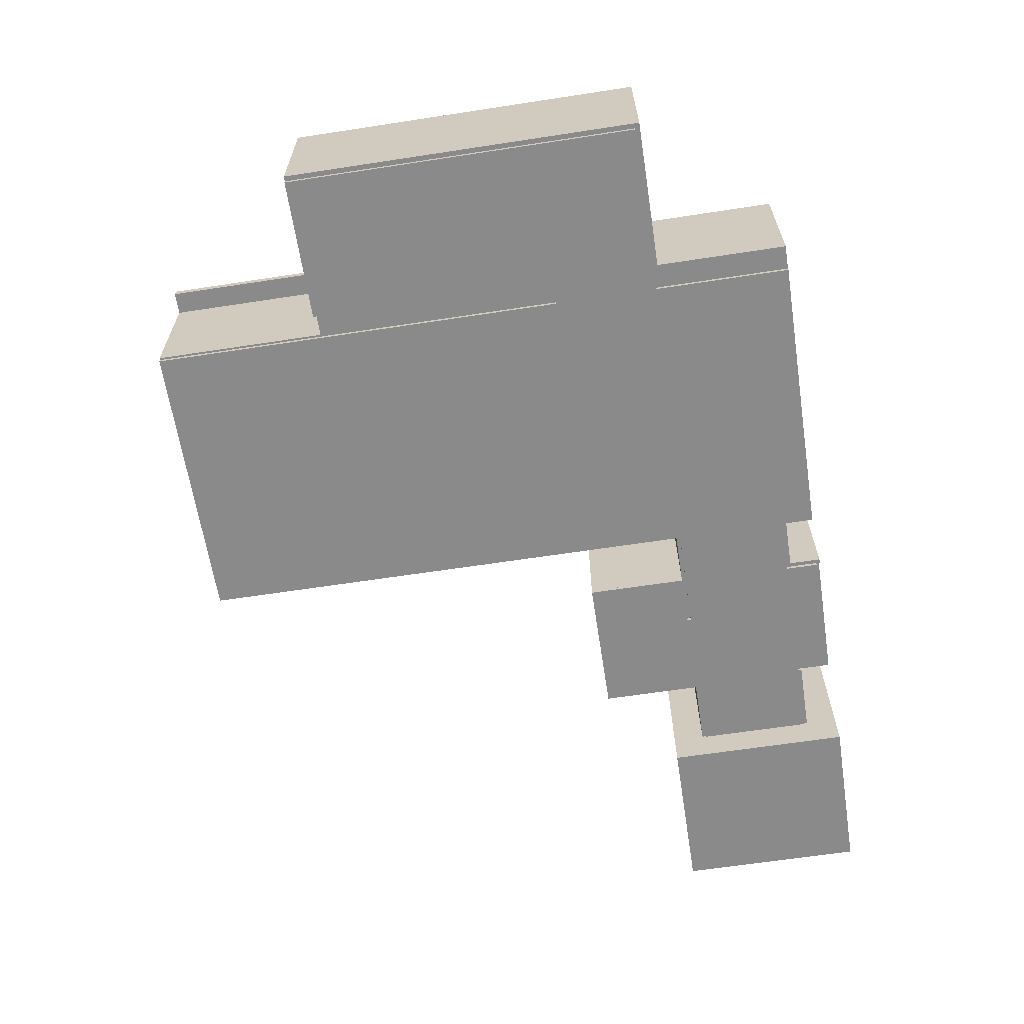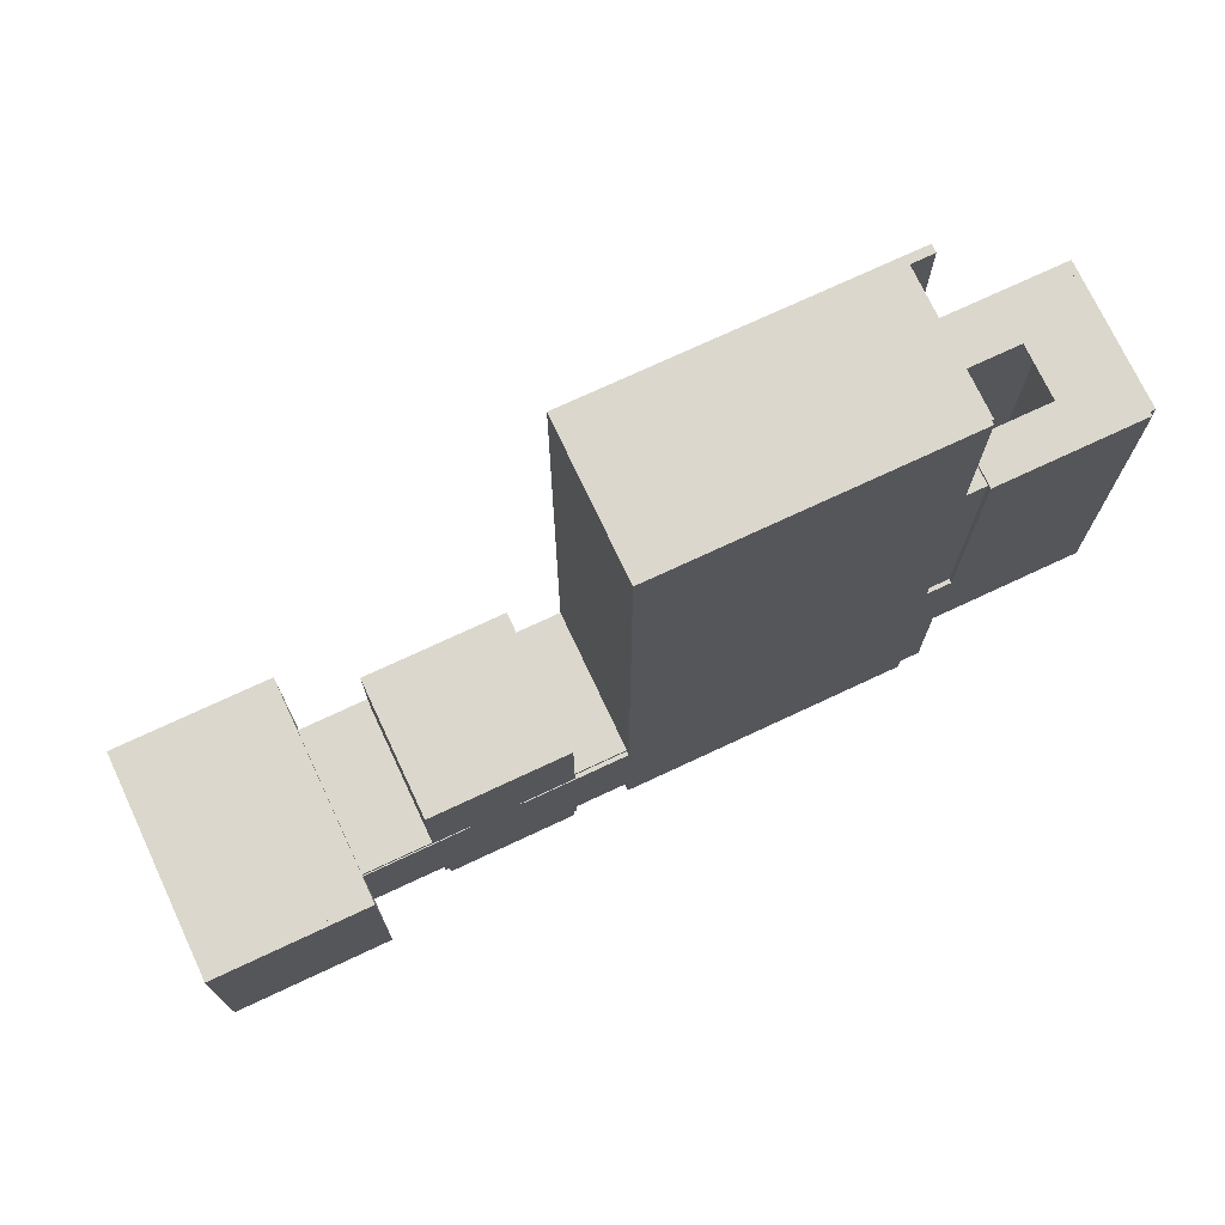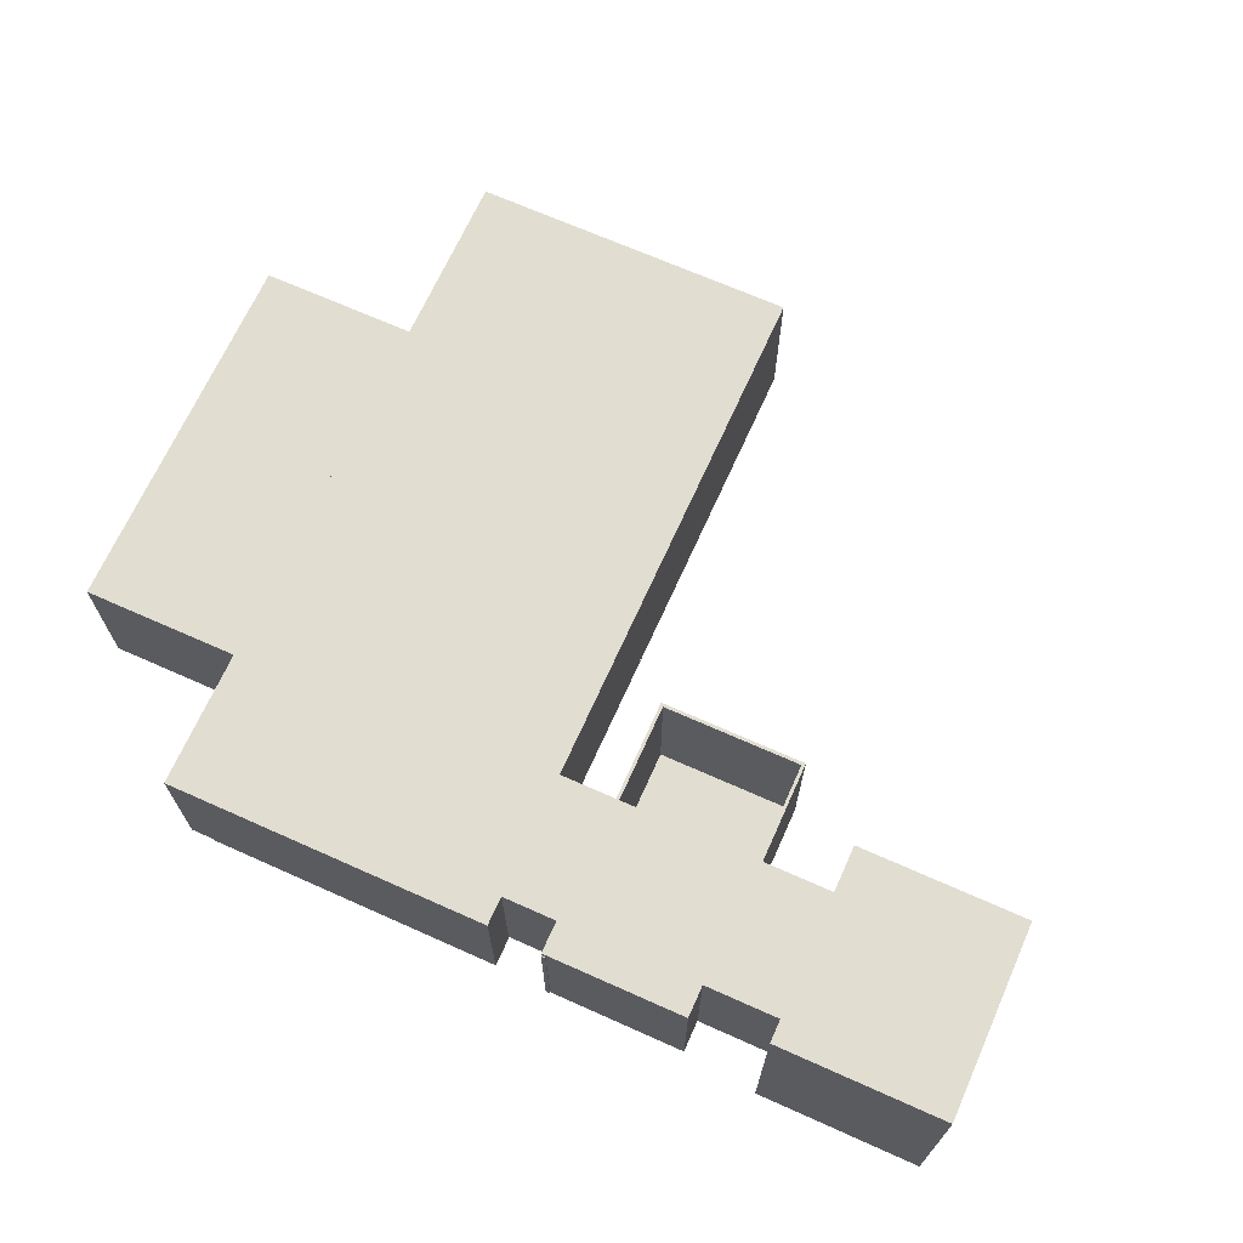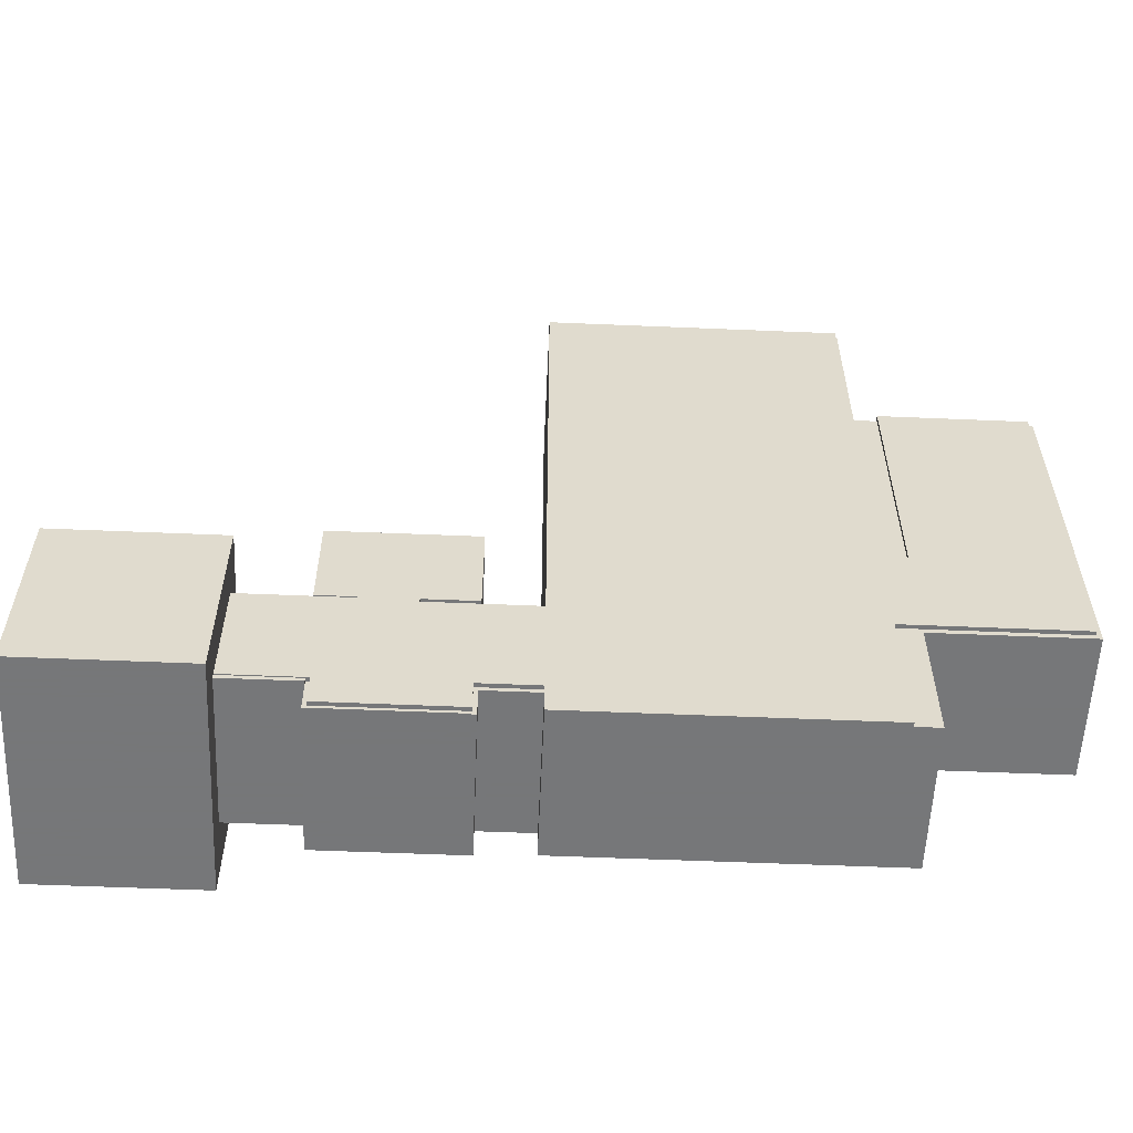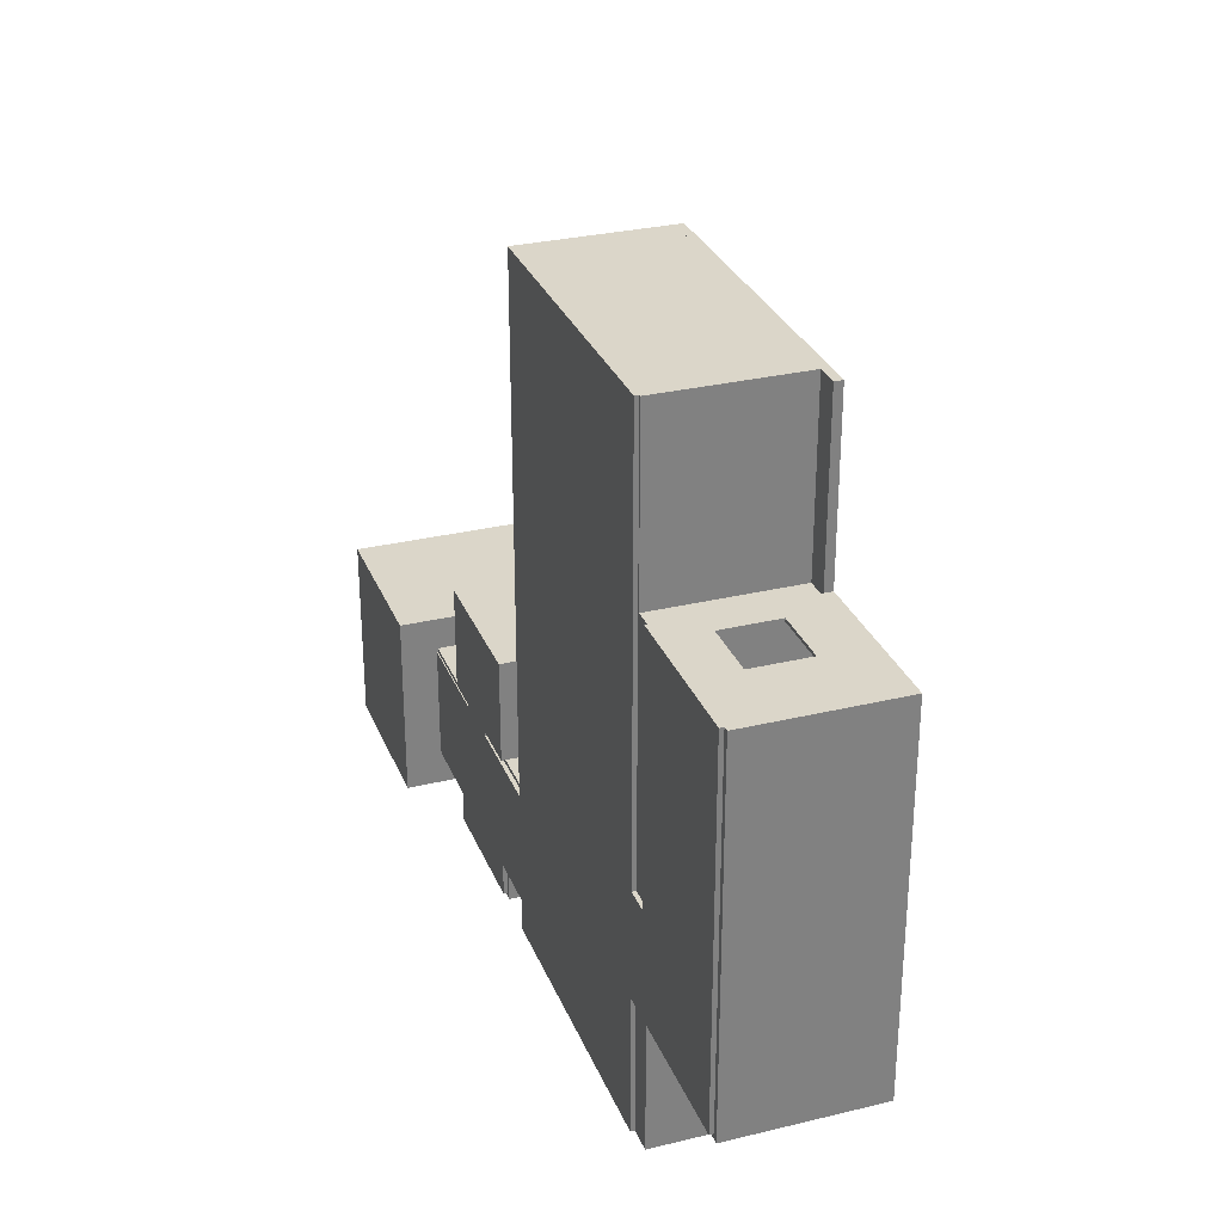
<metadata>
{"format":"obj","ext":"obj","renderer":"f3d","projection":"perspective","resolution":1024,"background":"white","views":[{"elev":-63.5,"azim":-81.2,"up":"+Z"},{"elev":73.4,"azim":154.9,"up":"+Y"},{"elev":68.4,"azim":24.1,"up":"+Z"},{"elev":-57.1,"azim":177.5,"up":"+Y"},{"elev":29.9,"azim":-109.4,"up":"+Y"}]}
</metadata>
<code>
o 2
v 136 -248 2
v -152 -248 2
v -152 -248 -2
v 136 408 -2
v -152 408 2
v 136 408 2
v -152 408 -2
v 136 -248 -2
f 2 1 6 5
f 8 3 7 4
f 8 4 6 1
f 7 3 2 5
f 4 7 5 6
f 3 8 1 2
o 27
v 132 48 2
v 136 48 2
v 132 48 136
v 136 48 136
v 132 -104 2
v 136 -104 2
v 132 -104 136
v 136 -104 136
f 15 16 12 11
f 14 13 9 10
f 13 14 16 15
f 10 9 11 12
f 14 10 12 16
f 9 13 15 11
o 46
v 132 -244 136
v 132 -248 136
v -176 -248 136
v -176 -244 136
v -176 -248 2
v -176 -244 2
v 132 -244 2
v 132 -248 2
f 19 18 17 20
f 24 21 22 23
f 24 23 17 18
f 22 21 19 20
f 23 22 20 17
f 21 24 18 19
o 714
v -147 -244 136
v -147 -112 136
v -147 -244 2
v -147 -112 2
v -176 -244 136
v -176 -112 136
v -176 -244 2
v -176 -112 2
f 29 25 26 30
f 27 31 32 28
f 27 28 26 25
f 32 31 29 30
f 28 32 30 26
f 31 27 25 29
o 717
v 136 -248 2
v 132 -248 136
v 136 -248 136
v 132 -216 2
v 136 -216 2
v 132 -216 136
v 136 -216 136
v 132 -248 2
f 34 35 39 38
f 33 40 36 37
f 33 37 39 35
f 36 40 34 38
f 37 36 38 39
f 40 33 35 34
o 722
v 136 -216 -2
v 136 -216 2
v 400 -216 -2
v 400 -216 2
v 136 -104 -2
v 136 -104 2
v 400 -104 -2
v 400 -104 2
f 42 44 48 46
f 43 41 45 47
f 43 47 48 44
f 45 41 42 46
f 47 45 46 48
f 41 43 44 42
o 729
v 132 -216 107
v 136 -216 107
v 132 -104 107
v 136 -104 107
v 132 -216 136
v 136 -216 136
v 132 -104 136
v 136 -104 136
f 53 54 56 55
f 50 49 51 52
f 50 52 56 54
f 51 49 53 55
f 52 51 55 56
f 49 50 54 53
o 1006
v 133.4 -215.7 2
v 85.96 -239.6 104
v 131.9 -213.1 104
v 87.46 -242.2 104
v 133.4 -215.7 104
v 85.96 -239.6 2
v 131.9 -213.1 2
v 87.46 -242.2 2
f 58 60 61 59
f 64 62 63 57
f 62 64 60 58
f 57 63 59 61
f 64 57 61 60
f 63 62 58 59
o 2624
v 132 8 136
v 132 48 120
v -112 48 136
v 132 48 136
v -112 48 120
v -112 8 136
v 132 8 120
v -112 8 120
f 70 65 68 67
f 71 72 69 66
f 71 66 68 65
f 69 72 70 67
f 66 69 67 68
f 72 71 65 70
o 2630
v -154 400 136
v -154 400 2
v -154 408 136
v 132 408 2
v -154 408 2
v 132 400 2
v 132 408 136
v 132 400 136
f 73 80 79 75
f 78 74 77 76
f 78 76 79 80
f 77 74 73 75
f 76 77 75 79
f 74 78 80 73
o 2631
v -149 48 2
v -176 48 136
v -149 237 136
v -149 237 2
v -176 48 2
v -176 237 136
v -176 237 2
v -149 48 136
f 82 88 83 86
f 81 85 87 84
f 81 84 83 88
f 87 85 82 86
f 84 87 86 83
f 85 81 88 82
o 2992
v 240 -100 2
v 240 -104 2
v 240 -100 136
v 240 -104 136
v 136 -100 2
v 136 -104 2
v 136 -100 136
v 136 -104 136
f 96 92 91 95
f 90 94 93 89
f 90 89 91 92
f 93 94 96 95
f 89 93 95 91
f 94 90 92 96
o 2993
v 192 -216 2
v 192 -220 2
v 192 -216 136
v 136 -216 2
v 192 -220 136
v 136 -220 2
v 136 -216 136
v 136 -220 136
f 104 101 99 103
f 98 102 100 97
f 98 97 99 101
f 100 102 104 103
f 97 100 103 99
f 102 98 101 104
o 67
v -176 48 136
v -112 48 136
v -112 48 2
v -176 48 2
v -176 8 136
v -112 8 136
v -112 8 2
v -176 8 2
f 109 110 106 105
f 111 112 108 107
f 111 107 106 110
f 108 112 109 105
f 107 108 105 106
f 112 111 110 109
o 3050
v -176 -112 -2
v -176 -9 2
v -176 -9 -2
v -152 -112 2
v -152 -112 -2
v -152 -9 2
v -152 -9 -2
v -176 -112 2
f 120 116 118 114
f 117 113 115 119
f 115 113 120 114
f 117 119 118 116
f 119 115 114 118
f 113 117 116 120
o 3051
v -176 -112 -2
v -320 -112 2
v -320 -112 -2
v -176 240 2
v -176 240 -2
v -320 240 2
v -320 240 -2
v -176 -112 2
f 122 128 124 126
f 121 123 127 125
f 127 123 122 126
f 121 125 124 128
f 125 127 126 124
f 123 121 128 122
o 3061
v -176 0 107
v -147 0 136
v -176 -112 107
v -147 -112 136
v -176 0 136
v -147 0 107
v -176 -112 136
v -147 -112 107
f 135 132 130 133
f 136 131 129 134
f 129 131 135 133
f 136 134 130 132
f 134 129 133 130
f 131 136 132 135
o 3067
v -176 -9 2
v -147 8 136
v -147 8 2
v -147 -9 136
v -147 -9 2
v -176 8 136
v -176 8 2
v -176 -9 136
f 144 140 138 142
f 141 137 143 139
f 143 137 144 142
f 141 139 138 140
f 139 143 142 138
f 137 141 140 144
o 3070
v -320 -112 136
v -320 -112 2
v -176 -117 136
v -176 -117 2
v -320 -117 136
v -320 -117 2
v -176 -112 136
v -176 -112 2
f 149 147 151 145
f 148 150 146 152
f 146 150 149 145
f 148 152 151 147
f 152 146 145 151
f 150 148 147 149
o 3071
v -325 -117 136
v -320 240 136
v -320 -117 136
v -325 240 136
v -325 -117 2
v -320 240 2
v -320 -117 2
v -325 240 2
f 153 155 154 156
f 159 157 160 158
f 160 157 153 156
f 159 158 154 155
f 158 160 156 154
f 157 159 155 153
o 3172
v 320 -216 -2
v 192 -216 -2
v 192 -216 2
v 320 -216 2
v 320 -248 -2
v 192 -248 -2
v 192 -248 2
v 320 -248 2
f 167 168 164 163
f 165 166 162 161
f 162 166 167 163
f 165 161 164 168
f 161 162 163 164
f 166 165 168 167
o 3173
v 188 -252 136
v 192 -252 136
v 188 -220 2
v 192 -220 2
v 188 -220 136
v 192 -220 136
v 188 -252 2
v 192 -252 2
f 169 170 174 173
f 176 175 171 172
f 171 175 169 173
f 176 172 174 170
f 172 171 173 174
f 175 176 170 169
o 3174
v 324 -248 136
v 192 -248 136
v 192 -251 2
v 192 -251 136
v 324 -251 136
v 324 -251 2
v 192 -248 2
v 324 -248 2
f 180 181 177 178
f 182 179 183 184
f 183 179 180 178
f 182 184 177 181
f 184 183 178 177
f 179 182 181 180
o 3175
v 324 -248 136
v 320 -248 136
v 324 -216 2
v 320 -216 2
v 324 -216 136
v 320 -216 136
v 324 -248 2
v 320 -248 2
f 186 185 189 190
f 191 192 188 187
f 188 192 186 190
f 191 187 189 185
f 187 188 190 189
f 192 191 185 186
o 3176
v 324 -220 -1
v 324 -216 -1
v 324 -216 136
v 400 -216 -1
v 324 -220 136
v 400 -220 -1
v 400 -220 136
v 400 -216 136
f 197 199 200 195
f 198 193 194 196
f 194 193 197 195
f 198 196 200 199
f 196 194 195 200
f 193 198 199 197
o 3199
v 240 -100 111
v 240 -104 111
v 292 -104 136
v 292 -100 136
v 240 -100 136
v 240 -104 136
v 292 -100 111
v 292 -104 111
f 206 203 204 205
f 208 202 201 207
f 201 202 206 205
f 208 207 204 203
f 207 201 205 204
f 202 208 203 206
o 3203
v 292 -100 -1
v 400 -104 136
v 292 -104 -1
v 292 -104 136
v 292 -100 136
v 400 -104 -1
v 400 -100 -1
v 400 -100 136
f 212 210 216 213
f 214 211 209 215
f 209 211 212 213
f 214 215 216 210
f 215 209 213 216
f 211 214 210 212
o 3271
v 396 -72 184
v 400 -100 -32
v 400 -72 184
v 396 -100 -32
v 400 -100 184
v 396 -100 184
v 396 -72 -32
v 400 -72 -32
f 222 221 219 217
f 218 220 223 224
f 223 220 222 217
f 218 224 219 221
f 224 223 217 219
f 220 218 221 222
o 3272
v 552 -68 -32
v 396 -72 184
v 396 -68 184
v 552 -72 -32
v 552 -72 184
v 552 -68 184
v 396 -72 -32
v 396 -68 -32
f 226 229 230 227
f 228 231 232 225
f 232 231 226 227
f 228 225 230 229
f 225 232 227 230
f 231 228 229 226
o 3273
v 552 -68 -32
v 552 -248 -32
v 556 -248 -32
v 556 -248 184
v 556 -68 -32
v 552 -248 184
v 556 -68 184
v 552 -68 184
f 238 236 239 240
f 235 234 233 237
f 233 234 238 240
f 235 237 239 236
f 237 233 240 239
f 234 235 236 238
o 3274
v 400 -248 184
v 400 -220 -32
v 396 -220 -32
v 400 -220 184
v 396 -248 -32
v 396 -220 184
v 400 -248 -32
v 396 -248 184
f 248 241 244 246
f 247 245 243 242
f 243 245 248 246
f 247 242 244 241
f 242 243 246 244
f 245 247 241 248
o 3275
v 556 -252 -32
v 396 -252 184
v 556 -248 -32
v 556 -248 184
v 396 -248 -32
v 556 -252 184
v 396 -252 -32
v 396 -248 184
f 250 254 252 256
f 249 255 253 251
f 253 255 250 256
f 249 251 252 254
f 251 253 256 252
f 255 249 254 250
o 3286
v 396 -220 109
v 396 -100 109
v 400 -220 109
v 400 -220 184
v 400 -100 109
v 396 -220 184
v 400 -100 184
v 396 -100 184
f 262 260 263 264
f 259 257 258 261
f 258 257 262 264
f 259 261 263 260
f 261 258 264 263
f 257 259 260 262
o 3289
v 400 -220 -32
v 396 -220 -32
v 400 -100 -32
v 396 -100 -32
v 396 -220 -1
v 396 -100 -1
v 400 -220 -1
v 400 -100 -1
f 269 271 272 270
f 265 266 268 267
f 268 266 269 270
f 265 267 272 271
f 267 268 270 272
f 266 265 271 269
o 3296
v 556 -252 -32
v 556 -68 -37
v 556 -252 -37
v 556 -68 -32
v 396 -252 -37
v 396 -252 -32
v 396 -68 -37
v 396 -68 -32
f 278 273 276 280
f 275 277 279 274
f 279 277 278 280
f 275 274 276 273
f 274 279 280 276
f 277 275 273 278
o 3297
v 396 -252 189
v 396 -252 184
v 396 -68 189
v 396 -68 184
v 556 -68 184
v 556 -68 189
v 556 -252 184
v 556 -252 189
f 281 288 286 283
f 287 282 284 285
f 284 282 281 283
f 287 285 286 288
f 285 284 283 286
f 282 287 288 281
o 3304
v 400 -72 111
v 406 -72 111
v 406 -72 112
v 400 -72 112
v 400 -248 111
v 406 -248 111
v 406 -248 112
v 400 -248 112
f 296 295 291 292
f 294 293 289 290
f 289 293 296 292
f 294 290 291 295
f 290 289 292 291
f 293 294 295 296
o 3310
v 406 -72 111
v 406 -72 112
v 406 -78 112
v 406 -78 111
v 552 -72 111
v 552 -72 112
v 552 -78 111
v 552 -78 112
f 299 304 302 298
f 303 300 297 301
f 297 300 299 298
f 303 301 302 304
f 301 297 298 302
f 300 303 304 299
o 3311
v 552 -248 111
v 546 -248 112
v 546 -248 111
v 552 -248 112
v 546 -78 111
v 546 -78 112
v 552 -78 111
v 552 -78 112
f 306 308 312 310
f 305 307 309 311
f 309 307 306 310
f 305 311 312 308
f 311 309 310 312
f 307 305 308 306
o 3313
v 546 -242 112
v 546 -242 111
v 546 -248 112
v 546 -248 111
v 406 -242 111
v 406 -248 111
v 406 -248 112
v 406 -242 112
f 319 315 313 320
f 316 318 317 314
f 317 318 319 320
f 316 314 313 315
f 314 317 320 313
f 318 316 315 319
o 3315
v 396 -100 144
v 136 -220 136
v 136 -220 144
v 396 -220 136
v 136 -100 136
v 396 -220 144
v 136 -100 144
v 396 -100 136
f 323 326 321 327
f 324 322 325 328
f 325 322 323 327
f 324 328 321 326
f 328 325 327 321
f 322 324 326 323
o 3316
v 188 -251 136
v 188 -220 136
v 324 -251 136
v 188 -251 144
v 188 -220 144
v 324 -251 144
v 324 -220 136
v 324 -220 144
f 332 334 336 333
f 331 329 330 335
f 330 329 332 333
f 331 335 336 334
f 335 330 333 336
f 329 331 334 332
o 3317
v 136 -248 136
v -176 48 144
v 136 -248 144
v -176 48 136
v 136 48 136
v -176 -248 144
v 136 48 144
v -176 -248 136
f 342 339 343 338
f 337 344 340 341
f 340 344 342 338
f 337 341 343 339
f 341 340 338 343
f 344 337 339 342
o 3318
v -176 -117 144
v -176 240 144
v -176 -117 136
v -176 240 136
v -325 -117 144
v -325 240 144
v -325 -117 136
v -325 240 136
f 349 345 346 350
f 347 351 352 348
f 352 351 349 350
f 347 348 346 345
f 348 352 350 346
f 351 347 345 349
o 3320
v -149 237 136
v -154 237 136
v -149 400 136
v -149 237 2
v -154 400 136
v -149 400 2
v -154 400 2
v -154 237 2
f 354 353 355 357
f 356 360 359 358
f 359 360 354 357
f 356 358 355 353
f 358 359 357 355
f 360 356 353 354
o 3322
v 132 48 2
v 136 48 2
v 132 48 136
v 136 48 136
v 132 408 2
v 136 408 2
v 132 408 136
v 136 408 136
f 363 364 368 367
f 362 361 365 366
f 365 361 363 367
f 362 366 368 364
f 366 365 367 368
f 361 362 364 363
o 3334
v 136 408 144
v -176 48 144
v -176 48 136
v 136 48 136
v 136 48 144
v -176 408 144
v 136 408 136
v -176 408 136
f 370 373 369 374
f 372 371 376 375
f 376 371 370 374
f 372 375 369 373
f 375 376 374 369
f 371 372 373 370
o 3341
v 133.4 -101.4 2
v 87.5 -74.9 104
v 131.9 -104 2
v 86 -77.49 104
v 133.4 -101.4 104
v 87.5 -74.9 2
v 86 -77.5 2
v 131.9 -104 104
f 384 381 378 380
f 377 379 383 382
f 379 377 381 384
f 382 383 380 378
f 383 379 384 380
f 377 382 378 381
o 3343
v 325 -3 -1
v 325 -100 -1
v 328 -3 -1
v 328 -100 -1
v 328 -100 136
v 325 -3 136
v 325 -100 136
v 328 -3 136
f 391 389 392 390
f 388 386 385 387
f 385 386 391 390
f 388 387 392 389
f 387 385 390 392
f 386 388 389 391
o 3344
v 328 0 -1
v 192 0 136
v 328 0 136
v 192 -3 -1
v 192 -3 136
v 328 -3 -1
v 328 -3 136
v 192 0 -1
f 397 399 395 394
f 398 396 400 393
f 400 396 397 394
f 398 393 395 399
f 393 400 394 395
f 396 398 399 397
o 3345
v 189 0 136
v 192 0 136
v 192 -100 -1
v 189 -100 -1
v 189 -100 136
v 192 -100 136
v 192 0 -1
v 189 0 -1
f 405 406 402 401
f 403 404 408 407
f 408 404 405 401
f 403 407 402 406
f 407 408 401 402
f 404 403 406 405
o 3346
v 328 0 -2
v 328 0 2
v 189 -100 -2
v 189 -100 2
v 328 -100 2
v 328 -100 -2
v 189 0 -2
v 189 0 2
f 412 413 410 416
f 414 411 415 409
f 415 411 412 416
f 414 409 410 413
f 409 415 416 410
f 411 414 413 412
o 3347
v 292 -100 -2
v 292 -104 2
v 292 -100 2
v 292 -104 -2
v 240 -100 -2
v 240 -100 2
v 240 -104 -2
v 240 -104 2
f 424 418 419 422
f 420 423 421 417
f 421 423 424 422
f 420 417 419 418
f 417 421 422 419
f 423 420 418 424
o 3152
v -320 237 136
v -320 240 96
v -176 240 136
v -176 237 96
v -320 240 136
v -320 237 96
v -176 237 136
v -176 240 96
f 425 431 427 429
f 426 430 425 429
f 428 432 427 431
f 432 426 429 427
f 430 428 431 425
f 428 430 426 432
o 3154
v -320 240 42
v -320 237 2
v -176 237 42
v -176 240 2
v -320 237 42
v -320 240 2
v -176 240 42
v -176 237 2
f 440 434 438 436
f 438 434 437 433
f 440 436 439 435
f 436 438 433 439
f 434 440 435 437
f 437 435 439 433
o 3156
v -320 240 42
v -256 240 42
v -320 240 96
v -256 240 96
v -256 237 42
v -320 237 42
v -320 237 96
v -256 237 96
f 441 446 447 443
f 442 441 443 444
f 446 445 448 447
f 447 448 444 443
f 445 446 441 442
f 445 442 444 448
o 3158
v -200 240 42
v -176 237 42
v -200 240 96
v -176 237 96
v -200 237 42
v -200 237 96
v -176 240 42
v -176 240 96
f 450 455 456 452
f 455 449 451 456
f 453 450 452 454
f 454 452 456 451
f 450 453 449 455
f 449 453 454 451

</code>
